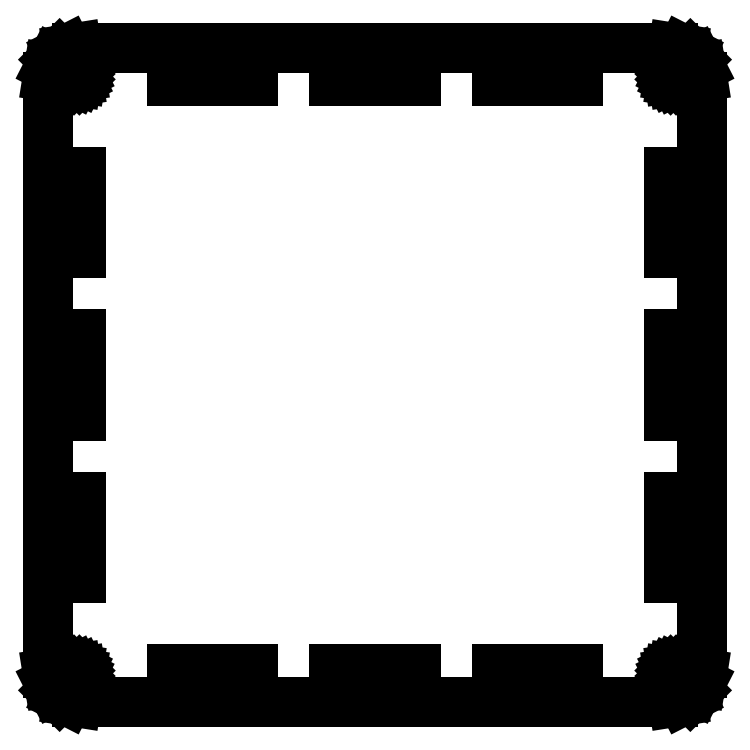
<metadata>
{"format":"dxf","ext":"dxf","renderer":"ezdxf+matplotlib","layout":"modelspace","background":"white","min_lineweight":24,"dpi":150}
</metadata>
<code>
0
SECTION
2
ENTITIES
0
LINE
8
0
10
219.2
20
0.4894
11
222
21
1.91
0
LINE
8
0
10
222
20
1.91
11
224.2
21
4.122
0
LINE
8
0
10
224.2
20
4.122
11
225.7
21
6.91
0
LINE
8
0
10
225.7
20
6.91
11
226.1
21
10
0
LINE
8
0
10
226.1
20
10
11
226.1
21
216.1
0
LINE
8
0
10
226.1
20
216.1
11
225.7
21
219.2
0
LINE
8
0
10
225.7
20
219.2
11
224.2
21
222
0
LINE
8
0
10
224.2
20
222
11
222
21
224.2
0
LINE
8
0
10
222
20
224.2
11
219.2
21
225.7
0
LINE
8
0
10
219.2
20
225.7
11
216.1
21
226.1
0
LINE
8
0
10
216.1
20
226.1
11
10
21
226.1
0
LINE
8
0
10
10
20
226.1
11
6.91
21
225.7
0
LINE
8
0
10
6.91
20
225.7
11
4.122
21
224.2
0
LINE
8
0
10
4.122
20
224.2
11
1.91
21
222
0
LINE
8
0
10
1.91
20
222
11
0.4894
21
219.2
0
LINE
8
0
10
0.4894
20
219.2
11
0
21
216.1
0
LINE
8
0
10
0
20
216.1
11
0
21
10
0
LINE
8
0
10
0
20
10
11
0.4894
21
6.91
0
LINE
8
0
10
0.4894
20
6.91
11
1.91
21
4.122
0
LINE
8
0
10
1.91
20
4.122
11
4.122
21
1.91
0
LINE
8
0
10
4.122
20
1.91
11
6.91
21
0.4894
0
LINE
8
0
10
6.91
20
0.4894
11
10
21
0
0
LINE
8
0
10
10
20
0
11
216.1
21
0
0
LINE
8
0
10
216.1
20
0
11
219.2
21
0.4894
0
LINE
8
0
10
215.6
20
214.6
11
215.2
21
214.8
0
LINE
8
0
10
215.2
20
214.8
11
214.8
21
215.2
0
LINE
8
0
10
214.8
20
215.2
11
214.6
21
215.6
0
LINE
8
0
10
214.6
20
215.6
11
214.5
21
216.1
0
LINE
8
0
10
214.5
20
216.1
11
214.6
21
216.6
0
LINE
8
0
10
214.6
20
216.6
11
214.8
21
217.1
0
LINE
8
0
10
214.8
20
217.1
11
215.2
21
217.4
0
LINE
8
0
10
215.2
20
217.4
11
215.6
21
217.7
0
LINE
8
0
10
215.6
20
217.7
11
216.1
21
217.7
0
LINE
8
0
10
216.1
20
217.7
11
216.6
21
217.7
0
LINE
8
0
10
216.6
20
217.7
11
217.1
21
217.4
0
LINE
8
0
10
217.1
20
217.4
11
217.4
21
217.1
0
LINE
8
0
10
217.4
20
217.1
11
217.7
21
216.6
0
LINE
8
0
10
217.7
20
216.6
11
217.7
21
216.1
0
LINE
8
0
10
217.7
20
216.1
11
217.7
21
215.6
0
LINE
8
0
10
217.7
20
215.6
11
217.4
21
215.2
0
LINE
8
0
10
217.4
20
215.2
11
217.1
21
214.8
0
LINE
8
0
10
217.1
20
214.8
11
216.6
21
214.6
0
LINE
8
0
10
216.6
20
214.6
11
216.1
21
214.5
0
LINE
8
0
10
216.1
20
214.5
11
215.6
21
214.6
0
LINE
8
0
10
9.506
20
214.6
11
9.06
21
214.8
0
LINE
8
0
10
9.06
20
214.8
11
8.706
21
215.2
0
LINE
8
0
10
8.706
20
215.2
11
8.478
21
215.6
0
LINE
8
0
10
8.478
20
215.6
11
8.4
21
216.1
0
LINE
8
0
10
8.4
20
216.1
11
8.478
21
216.6
0
LINE
8
0
10
8.478
20
216.6
11
8.706
21
217.1
0
LINE
8
0
10
8.706
20
217.1
11
9.06
21
217.4
0
LINE
8
0
10
9.06
20
217.4
11
9.506
21
217.7
0
LINE
8
0
10
9.506
20
217.7
11
10
21
217.7
0
LINE
8
0
10
10
20
217.7
11
10.49
21
217.7
0
LINE
8
0
10
10.49
20
217.7
11
10.94
21
217.4
0
LINE
8
0
10
10.94
20
217.4
11
11.29
21
217.1
0
LINE
8
0
10
11.29
20
217.1
11
11.52
21
216.6
0
LINE
8
0
10
11.52
20
216.6
11
11.6
21
216.1
0
LINE
8
0
10
11.6
20
216.1
11
11.52
21
215.6
0
LINE
8
0
10
11.52
20
215.6
11
11.29
21
215.2
0
LINE
8
0
10
11.29
20
215.2
11
10.94
21
214.8
0
LINE
8
0
10
10.94
20
214.8
11
10.49
21
214.6
0
LINE
8
0
10
10.49
20
214.6
11
10
21
214.5
0
LINE
8
0
10
10
20
214.5
11
9.506
21
214.6
0
LINE
8
0
10
43.02
20
214.6
11
43.02
21
217.7
0
LINE
8
0
10
43.02
20
217.7
11
71.04
21
217.7
0
LINE
8
0
10
71.04
20
217.7
11
71.04
21
214.6
0
LINE
8
0
10
71.04
20
214.6
11
43.02
21
214.6
0
LINE
8
0
10
99.06
20
214.6
11
99.06
21
217.7
0
LINE
8
0
10
99.06
20
217.7
11
127.1
21
217.7
0
LINE
8
0
10
127.1
20
217.7
11
127.1
21
214.6
0
LINE
8
0
10
127.1
20
214.6
11
99.06
21
214.6
0
LINE
8
0
10
155.1
20
214.6
11
155.1
21
217.7
0
LINE
8
0
10
155.1
20
217.7
11
183.1
21
217.7
0
LINE
8
0
10
183.1
20
217.7
11
183.1
21
214.6
0
LINE
8
0
10
183.1
20
214.6
11
155.1
21
214.6
0
LINE
8
0
10
214.6
20
155.1
11
214.6
21
183.1
0
LINE
8
0
10
214.6
20
183.1
11
217.7
21
183.1
0
LINE
8
0
10
217.7
20
183.1
11
217.7
21
155.1
0
LINE
8
0
10
217.7
20
155.1
11
214.6
21
155.1
0
LINE
8
0
10
8.45
20
155.1
11
8.45
21
183.1
0
LINE
8
0
10
8.45
20
183.1
11
11.55
21
183.1
0
LINE
8
0
10
11.55
20
183.1
11
11.55
21
155.1
0
LINE
8
0
10
11.55
20
155.1
11
8.45
21
155.1
0
LINE
8
0
10
214.6
20
99.06
11
214.6
21
127.1
0
LINE
8
0
10
214.6
20
127.1
11
217.7
21
127.1
0
LINE
8
0
10
217.7
20
127.1
11
217.7
21
99.06
0
LINE
8
0
10
217.7
20
99.06
11
214.6
21
99.06
0
LINE
8
0
10
8.45
20
99.06
11
8.45
21
127.1
0
LINE
8
0
10
8.45
20
127.1
11
11.55
21
127.1
0
LINE
8
0
10
11.55
20
127.1
11
11.55
21
99.06
0
LINE
8
0
10
11.55
20
99.06
11
8.45
21
99.06
0
LINE
8
0
10
214.6
20
43.02
11
214.6
21
71.04
0
LINE
8
0
10
214.6
20
71.04
11
217.7
21
71.04
0
LINE
8
0
10
217.7
20
71.04
11
217.7
21
43.02
0
LINE
8
0
10
217.7
20
43.02
11
214.6
21
43.02
0
LINE
8
0
10
8.45
20
43.02
11
8.45
21
71.04
0
LINE
8
0
10
8.45
20
71.04
11
11.55
21
71.04
0
LINE
8
0
10
11.55
20
71.04
11
11.55
21
43.02
0
LINE
8
0
10
11.55
20
43.02
11
8.45
21
43.02
0
LINE
8
0
10
9.506
20
8.478
11
9.06
21
8.706
0
LINE
8
0
10
9.06
20
8.706
11
8.706
21
9.06
0
LINE
8
0
10
8.706
20
9.06
11
8.478
21
9.506
0
LINE
8
0
10
8.478
20
9.506
11
8.4
21
10
0
LINE
8
0
10
8.4
20
10
11
8.478
21
10.49
0
LINE
8
0
10
8.478
20
10.49
11
8.706
21
10.94
0
LINE
8
0
10
8.706
20
10.94
11
9.06
21
11.29
0
LINE
8
0
10
9.06
20
11.29
11
9.506
21
11.52
0
LINE
8
0
10
9.506
20
11.52
11
10
21
11.6
0
LINE
8
0
10
10
20
11.6
11
10.49
21
11.52
0
LINE
8
0
10
10.49
20
11.52
11
10.94
21
11.29
0
LINE
8
0
10
10.94
20
11.29
11
11.29
21
10.94
0
LINE
8
0
10
11.29
20
10.94
11
11.52
21
10.49
0
LINE
8
0
10
11.52
20
10.49
11
11.6
21
10
0
LINE
8
0
10
11.6
20
10
11
11.52
21
9.506
0
LINE
8
0
10
11.52
20
9.506
11
11.29
21
9.06
0
LINE
8
0
10
11.29
20
9.06
11
10.94
21
8.706
0
LINE
8
0
10
10.94
20
8.706
11
10.49
21
8.478
0
LINE
8
0
10
10.49
20
8.478
11
10
21
8.4
0
LINE
8
0
10
10
20
8.4
11
9.506
21
8.478
0
LINE
8
0
10
215.6
20
8.478
11
215.2
21
8.706
0
LINE
8
0
10
215.2
20
8.706
11
214.8
21
9.06
0
LINE
8
0
10
214.8
20
9.06
11
214.6
21
9.506
0
LINE
8
0
10
214.6
20
9.506
11
214.5
21
10
0
LINE
8
0
10
214.5
20
10
11
214.6
21
10.49
0
LINE
8
0
10
214.6
20
10.49
11
214.8
21
10.94
0
LINE
8
0
10
214.8
20
10.94
11
215.2
21
11.29
0
LINE
8
0
10
215.2
20
11.29
11
215.6
21
11.52
0
LINE
8
0
10
215.6
20
11.52
11
216.1
21
11.6
0
LINE
8
0
10
216.1
20
11.6
11
216.6
21
11.52
0
LINE
8
0
10
216.6
20
11.52
11
217.1
21
11.29
0
LINE
8
0
10
217.1
20
11.29
11
217.4
21
10.94
0
LINE
8
0
10
217.4
20
10.94
11
217.7
21
10.49
0
LINE
8
0
10
217.7
20
10.49
11
217.7
21
10
0
LINE
8
0
10
217.7
20
10
11
217.7
21
9.506
0
LINE
8
0
10
217.7
20
9.506
11
217.4
21
9.06
0
LINE
8
0
10
217.4
20
9.06
11
217.1
21
8.706
0
LINE
8
0
10
217.1
20
8.706
11
216.6
21
8.478
0
LINE
8
0
10
216.6
20
8.478
11
216.1
21
8.4
0
LINE
8
0
10
216.1
20
8.4
11
215.6
21
8.478
0
LINE
8
0
10
155.1
20
8.45
11
155.1
21
11.55
0
LINE
8
0
10
155.1
20
11.55
11
183.1
21
11.55
0
LINE
8
0
10
183.1
20
11.55
11
183.1
21
8.45
0
LINE
8
0
10
183.1
20
8.45
11
155.1
21
8.45
0
LINE
8
0
10
99.06
20
8.45
11
99.06
21
11.55
0
LINE
8
0
10
99.06
20
11.55
11
127.1
21
11.55
0
LINE
8
0
10
127.1
20
11.55
11
127.1
21
8.45
0
LINE
8
0
10
127.1
20
8.45
11
99.06
21
8.45
0
LINE
8
0
10
43.02
20
8.45
11
43.02
21
11.55
0
LINE
8
0
10
43.02
20
11.55
11
71.04
21
11.55
0
LINE
8
0
10
71.04
20
11.55
11
71.04
21
8.45
0
LINE
8
0
10
71.04
20
8.45
11
43.02
21
8.45
0
ENDSEC
0
EOF

</code>
